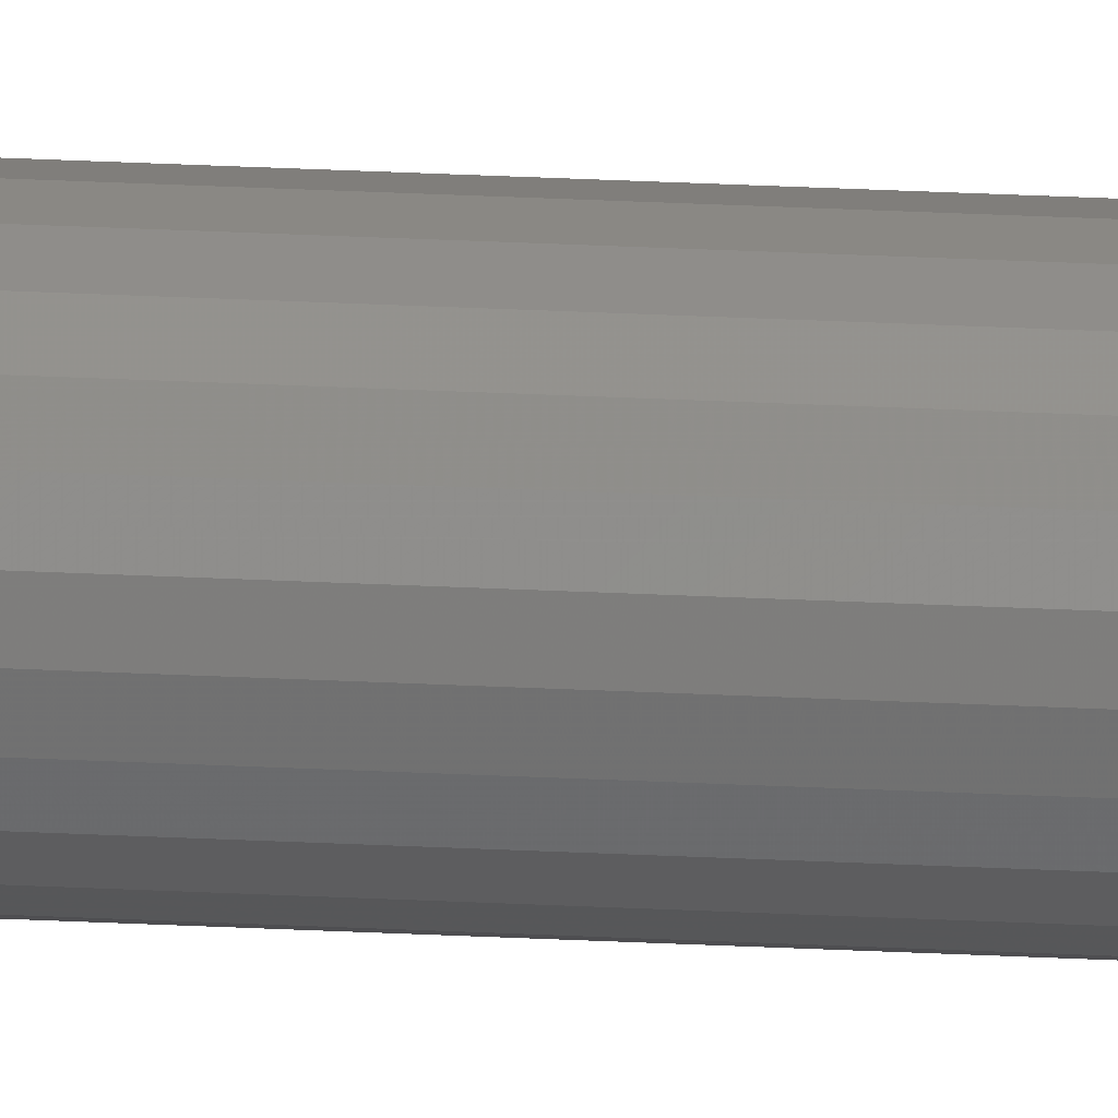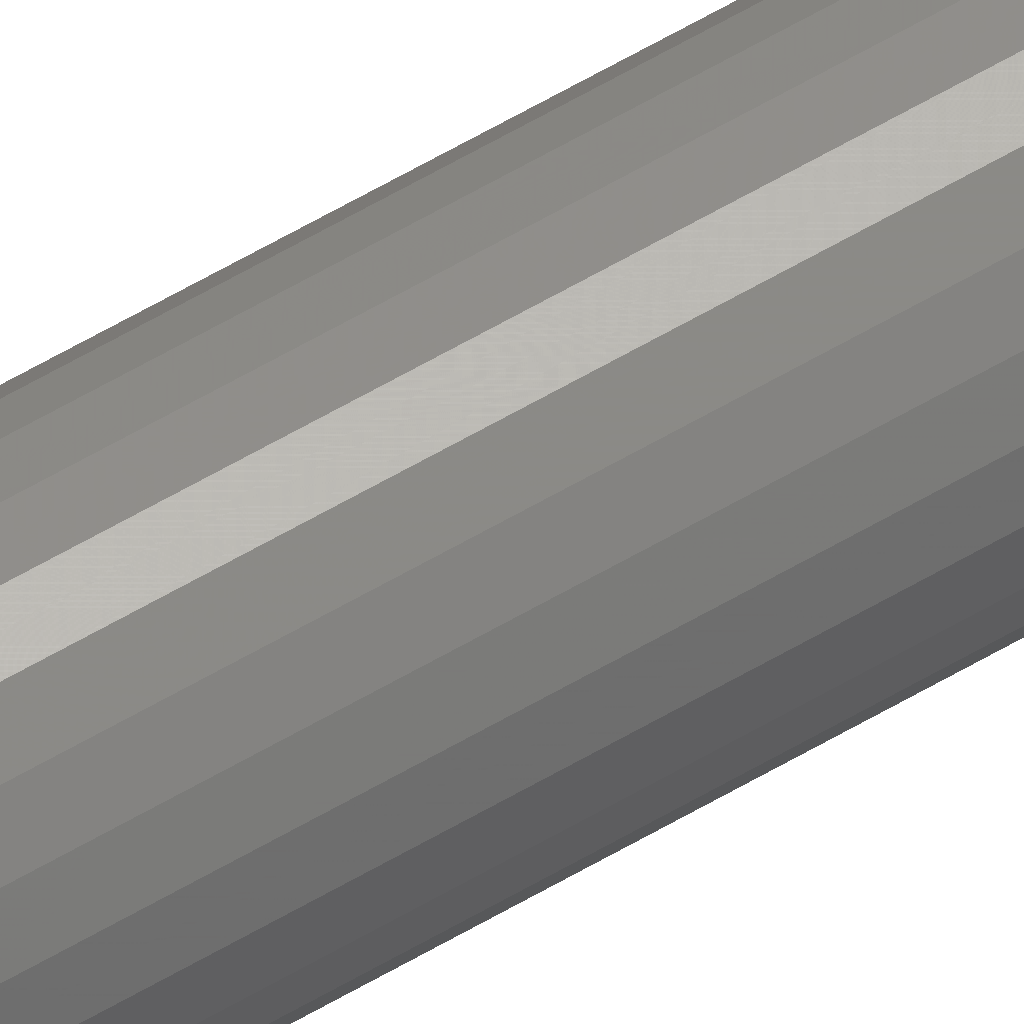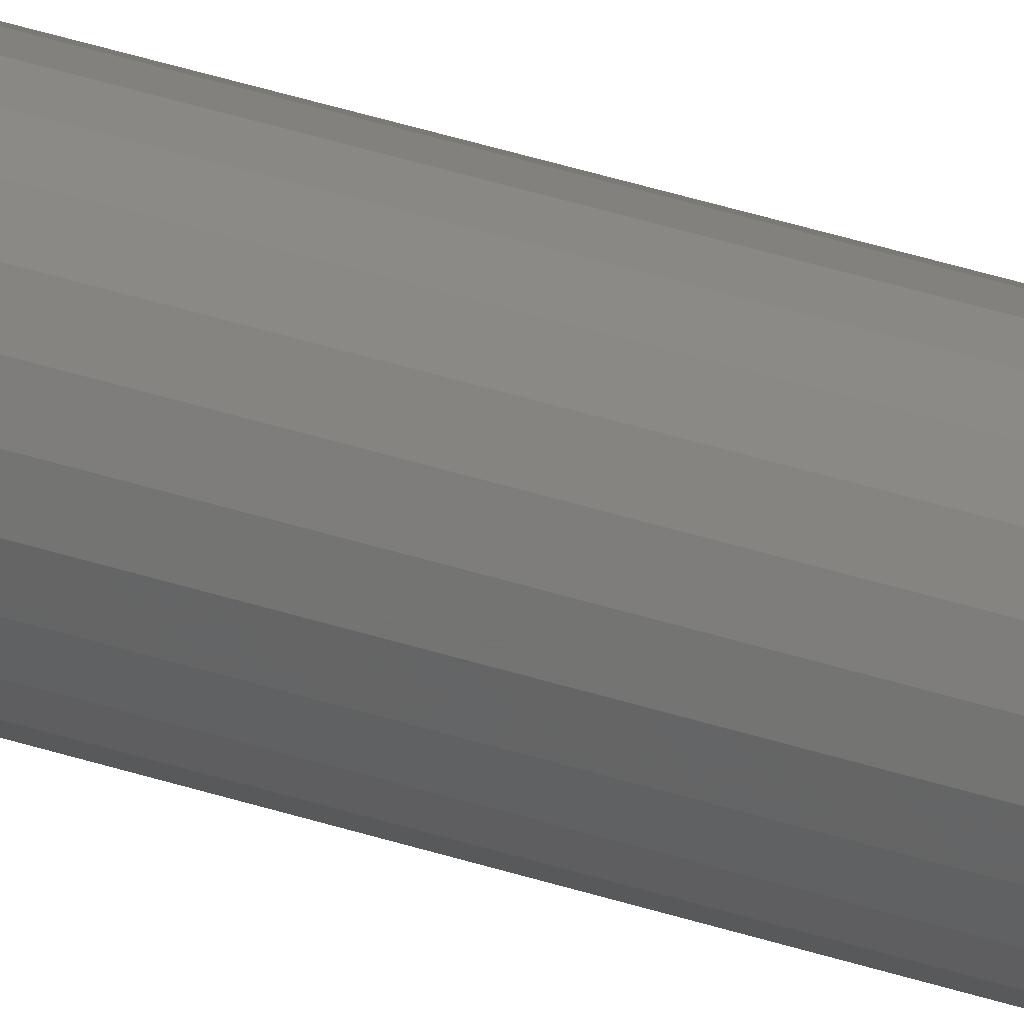
<metadata>
{"format":"stl","ext":"stl","renderer":"f3d","projection":"perspective","resolution":1024,"background":"white","views":[{"elev":34.7,"azim":-86.3,"up":"+Y"},{"elev":56.4,"azim":-122.2,"up":"+Y"},{"elev":21.9,"azim":-55.1,"up":"+Y"}]}
</metadata>
<code>
# stl→obj: 48 verts, 92 faces
v -5.796 1.553 0
v -5.796 -1.553 0
v -6 7.348e-16 0
v -5.196 -3 0
v -5.196 3 0
v -4.243 -4.243 0
v -4.243 4.243 0
v -3 -5.196 0
v -3 5.196 0
v -1.553 -5.796 0
v -1.553 5.796 0
v -1.102e-15 -6 0
v 3.674e-16 6 0
v 1.553 -5.796 0
v 1.553 5.796 0
v 3 -5.196 0
v 3 5.196 0
v 4.243 -4.243 0
v 4.243 4.243 0
v 5.196 -3 0
v 5.196 3 0
v 5.796 -1.553 0
v 5.796 1.553 0
v 6 0 0
v -5.796 -1.553 500
v -5.796 1.553 500
v -6 7.348e-16 500
v -5.196 -3 500
v -5.196 3 500
v -4.243 -4.243 500
v -4.243 4.243 500
v -3 -5.196 500
v -3 5.196 500
v -1.553 -5.796 500
v -1.553 5.796 500
v -1.102e-15 -6 500
v 3.674e-16 6 500
v 1.553 -5.796 500
v 1.553 5.796 500
v 3 -5.196 500
v 3 5.196 500
v 4.243 -4.243 500
v 4.243 4.243 500
v 5.196 -3 500
v 5.196 3 500
v 5.796 -1.553 500
v 5.796 1.553 500
v 6 0 500
f 1 2 3
f 2 1 4
f 4 1 5
f 4 5 6
f 6 5 7
f 6 7 8
f 8 7 9
f 8 9 10
f 10 9 11
f 10 11 12
f 12 11 13
f 12 13 14
f 14 13 15
f 14 15 16
f 16 15 17
f 16 17 18
f 18 17 19
f 18 19 20
f 20 19 21
f 20 21 22
f 22 21 23
f 22 23 24
f 25 26 27
f 26 25 28
f 26 28 29
f 29 28 30
f 29 30 31
f 31 30 32
f 31 32 33
f 33 32 34
f 33 34 35
f 35 34 36
f 35 36 37
f 37 36 38
f 37 38 39
f 39 38 40
f 39 40 41
f 41 40 42
f 41 42 43
f 43 42 44
f 43 44 45
f 45 44 46
f 45 46 47
f 47 46 48
f 40 14 16
f 14 40 38
f 38 12 14
f 12 38 36
f 36 10 12
f 10 36 34
f 34 8 10
f 8 34 32
f 32 6 8
f 6 32 30
f 28 6 30
f 6 28 4
f 25 4 28
f 4 25 2
f 27 2 25
f 2 27 3
f 26 3 27
f 3 26 1
f 29 1 26
f 1 29 5
f 31 5 29
f 5 31 7
f 31 9 7
f 9 31 33
f 33 11 9
f 11 33 35
f 35 13 11
f 13 35 37
f 37 15 13
f 15 37 39
f 39 17 15
f 17 39 41
f 41 19 17
f 19 41 43
f 19 45 21
f 45 19 43
f 21 47 23
f 47 21 45
f 23 48 24
f 48 23 47
f 24 46 22
f 46 24 48
f 22 44 20
f 44 22 46
f 20 42 18
f 42 20 44
f 42 16 18
f 16 42 40

</code>
